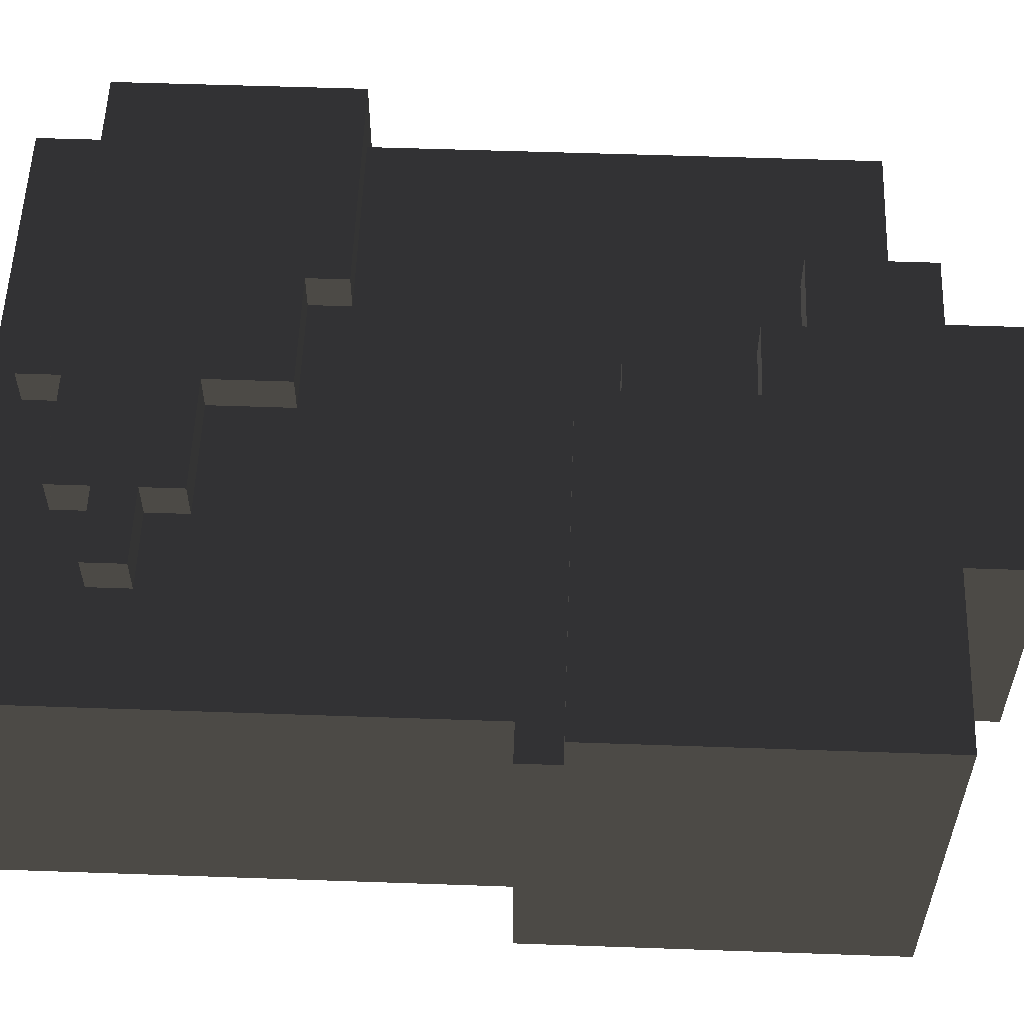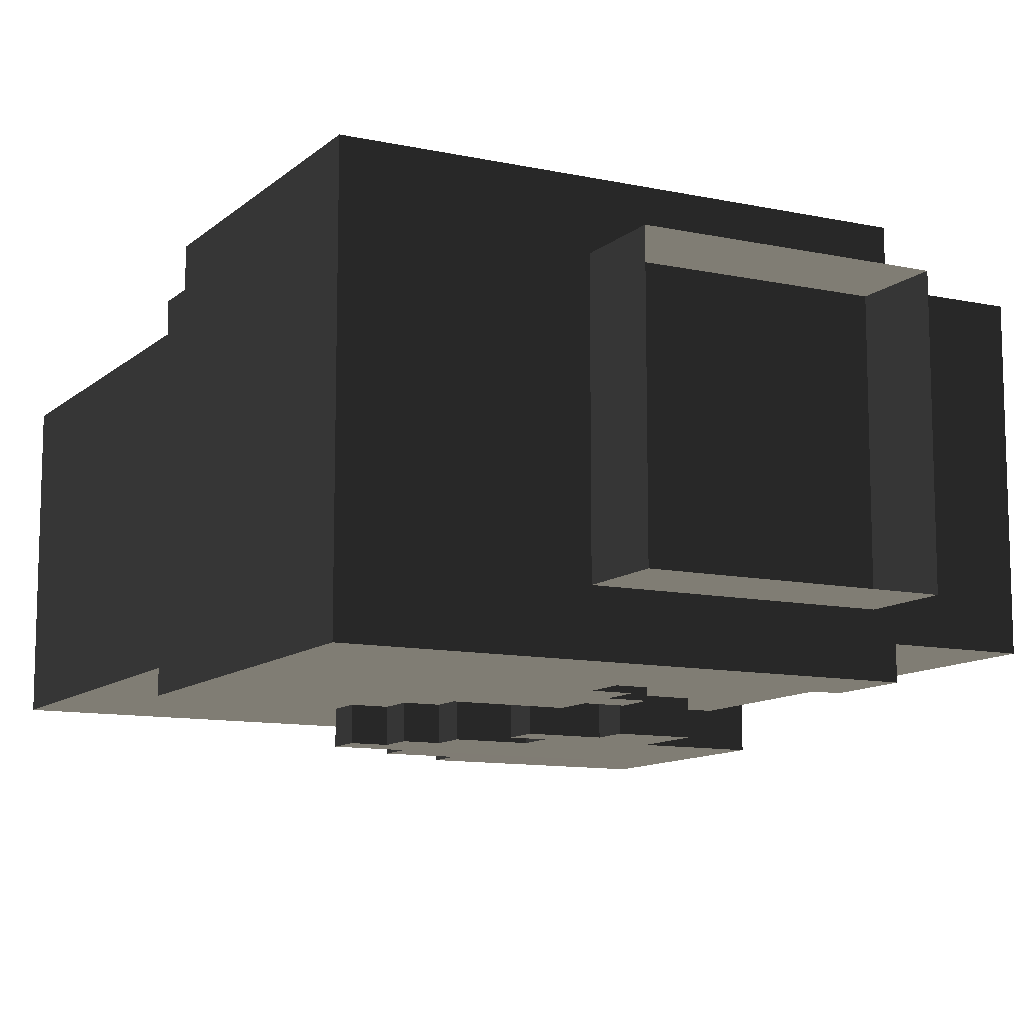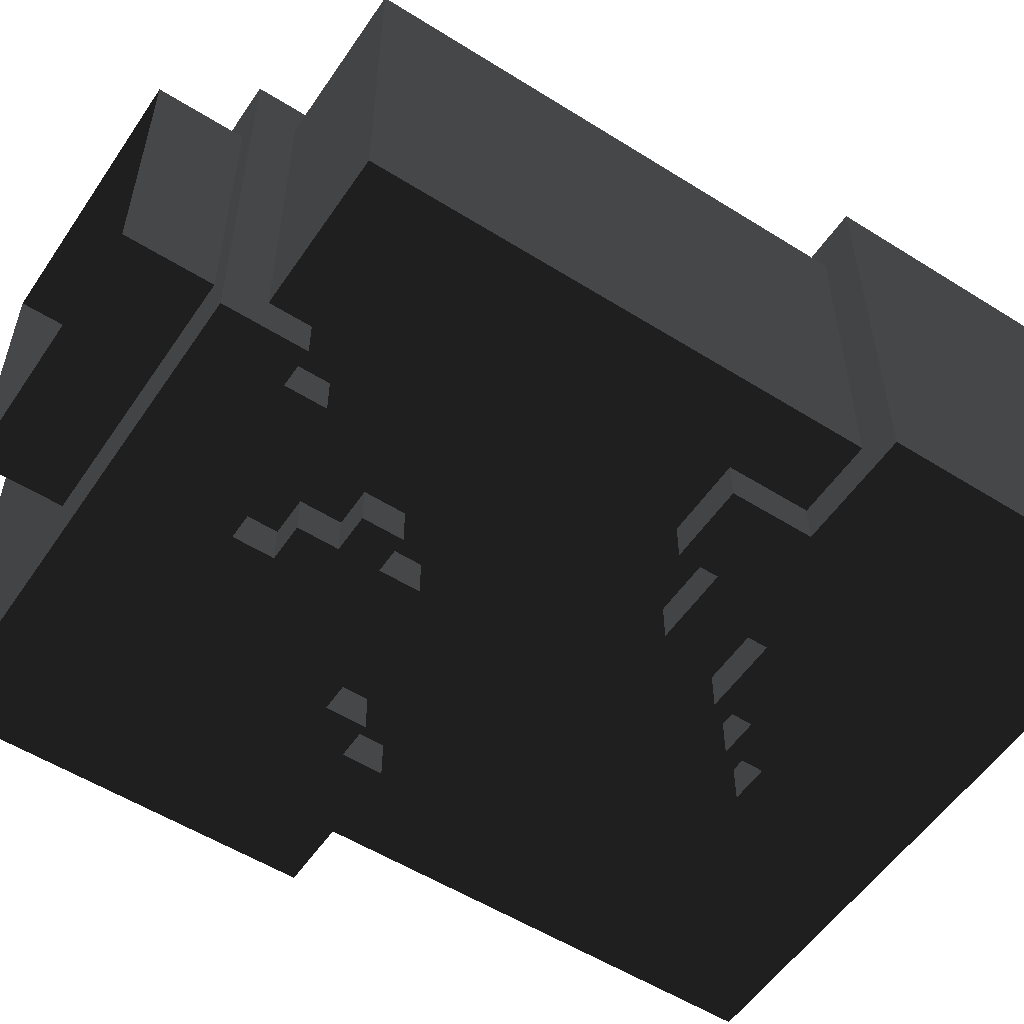
<metadata>
{"format":"obj","ext":"obj","renderer":"f3d","projection":"perspective","resolution":1024,"background":"white","views":[{"elev":56.1,"azim":-87.9,"up":"+Y"},{"elev":-11.0,"azim":-27.8,"up":"+Y"},{"elev":-54.8,"azim":56.4,"up":"+Y"}]}
</metadata>
<code>
g avatar_frozen_mesh
v 0.0277 0.1225 1.296
v 0.05841 0.1225 1.393
v 0.1198 0.1225 1.425
v 0.2426 0.1225 1.296
v 0.05841 0.1225 1.425
v 0.2426 0.1225 1.49
v 0.1198 0.1225 1.49
v 0.0277 0.1225 1.36
v -0.003006 0.1225 1.393
v -0.003006 0.1225 1.36
v 0.2426 0.1225 1.134
v -0.003006 0.1225 1.263
v -0.2487 0.1225 1.134
v -0.2487 0.1225 1.231
v -0.2794 0.1225 1.263
v -0.2794 0.1225 1.231
v 0.08911 0.1225 1.101
v 0.2426 0.1225 1.101
v -0.003006 0.1225 1.069
v -0.09513 0.1225 1.004
v 0.08911 0.1225 1.069
v -0.003006 0.1225 1.004
v -0.2487 0.1225 0.9719
v -0.09513 0.1225 0.9719
v -0.003006 0.1225 1.296
v -0.2487 -0.1231 1.231
v -0.2794 0.1225 1.231
v -0.2487 0.1225 1.231
v -0.2794 -0.1538 1.231
v -0.1565 -0.1538 1.231
v -0.1565 -0.1231 1.231
v 0.08911 -0.1538 1.069
v 0.1812 -0.1538 1.101
v 0.1198 -0.1538 1.134
v 0.2734 -0.1538 0.9719
v 0.0277 -0.1538 0.9719
v 0.0277 -0.1538 1.037
v 0.0277 -0.1538 1.069
v -0.003006 -0.1538 1.004
v -0.003006 -0.1538 1.037
v -0.03371 -0.1538 0.9719
v -0.03371 -0.1538 1.004
v 0.08911 -0.1538 1.101
v 0.05841 -0.1538 1.134
v 0.05841 -0.1538 1.101
v 0.1812 -0.1538 1.134
v 0.2734 -0.1538 1.101
v 0.1198 -0.1538 1.166
v 0.1812 -0.1538 1.166
v 0.08911 -0.1538 0.9395
v 0.0277 -0.1538 0.9395
v 0.2734 -0.1538 0.9071
v 0.08911 -0.1538 0.9071
v 0.2426 -0.1231 1.101
v 0.2734 -0.1538 1.101
v 0.2734 0.1532 1.101
v 0.1812 -0.1538 1.101
v 0.1812 -0.1231 1.101
v 0.2426 0.1225 1.101
v 0.08911 0.1532 1.101
v 0.08911 0.1225 1.101
v -0.003006 -0.1231 1.037
v 0.0277 -0.1231 1.069
v -0.2487 -0.1231 1.134
v 0.0277 -0.1231 1.037
v -0.03371 -0.1231 1.004
v -0.003006 -0.1231 1.004
v 0.05841 -0.1231 1.134
v 0.05841 -0.1231 1.101
v 0.08911 -0.1231 1.069
v 0.08911 -0.1231 1.101
v -0.2487 -0.1231 0.9719
v -0.03371 -0.1231 0.9719
v -0.1565 -0.1231 1.231
v -0.2487 -0.1231 1.231
v 0.1198 -0.1231 1.134
v -0.1258 -0.1231 1.263
v -0.1565 -0.1231 1.263
v 0.1198 -0.1231 1.166
v -0.1258 -0.1231 1.296
v 0.2426 -0.1231 1.296
v 0.1812 -0.1231 1.166
v 0.2426 -0.1231 1.134
v 0.1812 -0.1231 1.134
v 0.1812 -0.1231 1.101
v 0.2426 -0.1231 1.101
v 0.08911 -0.1231 1.425
v 0.1198 -0.1231 1.458
v 0.08911 -0.1231 1.458
v 0.2426 -0.1231 1.49
v 0.1198 -0.1231 1.49
v 0.0277 -0.1231 1.328
v -0.003006 -0.1231 1.296
v -0.003006 -0.1231 1.328
v 0.0277 -0.1231 1.36
v -0.003006 -0.1231 1.393
v -0.03371 -0.1231 1.425
v -0.003006 -0.1231 1.36
v -0.03371 -0.1231 1.393
v -0.2487 0.1225 0.85
v -0.09513 0.1225 0.9071
v -0.003006 0.1225 0.8747
v 0.2426 0.1225 0.85
v -0.003006 0.1225 0.9071
v -0.1565 0.1225 0.9395
v -0.09513 0.1225 0.9395
v -0.2487 0.1225 0.9719
v -0.1565 0.1225 0.9719
v 0.1812 0.1225 0.8747
v 0.2426 0.1225 0.9071
v 0.1812 0.1225 0.9071
v 0.1812 0.1532 0.9071
v -0.003006 0.1532 0.9071
v 0.2734 0.1532 0.9719
v 0.2734 0.1532 0.9071
v -0.09513 0.1532 0.9395
v -0.1565 0.1532 0.9719
v -0.1565 0.1532 0.9395
v -0.09513 0.1532 0.9071
v -0.003006 0.1532 0.8747
v 0.1812 0.1532 0.8747
v -0.09513 0.1532 0.9719
v -0.003006 0.1532 1.004
v -0.09513 0.1532 1.004
v 0.08911 0.1532 1.069
v -0.003006 0.1532 1.069
v 0.2734 0.1532 1.101
v 0.08911 0.1532 1.101
v 0.2426 -0.1231 0.85
v 0.08911 -0.1231 0.9071
v -0.2487 -0.1231 0.85
v 0.2426 -0.1231 0.9071
v 0.0277 -0.1231 0.9395
v 0.08911 -0.1231 0.9395
v 0.0277 -0.1231 0.9719
v 0.1198 0.1532 1.522
v 0.1198 0.1532 1.425
v 0.05841 0.1532 1.425
v -0.003006 0.1532 1.393
v 0.05841 0.1532 1.393
v -0.2794 0.1532 1.522
v -0.2794 0.1532 1.296
v -0.003006 0.1532 1.36
v -0.003006 0.1532 1.296
v -0.2794 0.1532 1.263
v -0.003006 0.1532 1.263
v 0.0277 0.1532 1.296
v 0.0277 0.1532 1.36
v -0.2794 -0.1538 1.296
v -0.2794 0.1532 1.296
v -0.2794 0.1225 1.263
v -0.2794 0.1532 1.522
v -0.2794 -0.1538 1.522
v -0.2794 -0.1538 1.231
v -0.2794 0.1225 1.231
v -0.2794 0.1532 1.263
v 0.2734 0.1532 0.9071
v 0.2734 -0.1538 0.9071
v 0.2426 0.1225 0.9071
v 0.2426 -0.1231 0.9071
v 0.08911 -0.1538 0.9071
v 0.08911 -0.1231 0.9071
v 0.1812 0.1532 0.9071
v 0.1812 0.1225 0.9071
v -0.1258 -0.1538 1.296
v -0.003006 -0.1538 1.328
v -0.03371 -0.1538 1.393
v -0.003006 -0.1538 1.296
v -0.03371 -0.1538 1.425
v -0.2794 -0.1538 1.296
v -0.1565 -0.1538 1.263
v -0.2794 -0.1538 1.231
v -0.1565 -0.1538 1.231
v -0.1258 -0.1538 1.263
v -0.2794 -0.1538 1.522
v 0.1198 -0.1538 1.522
v 0.08911 -0.1538 1.458
v 0.08911 -0.1538 1.425
v 0.1198 -0.1538 1.458
v -0.003006 -0.1538 1.36
v 0.0277 -0.1538 1.36
v 0.0277 -0.1538 1.328
v -0.003006 -0.1538 1.393
v 0.1198 0.1225 1.49
v 0.1198 0.1532 1.522
v 0.1198 -0.1538 1.522
v 0.1198 0.1532 1.425
v 0.1198 0.1225 1.425
v 0.1198 -0.1231 1.49
v 0.1198 -0.1538 1.458
v 0.1198 -0.1231 1.458
v -0.03371 -0.1538 1.425
v -0.03371 -0.1231 1.425
v 0.08911 -0.1231 1.425
v 0.08911 -0.1538 1.425
v -0.003006 -0.1231 1.393
v -0.03371 -0.1231 1.393
v -0.03371 -0.1538 1.393
v -0.003006 -0.1538 1.393
v -0.003006 0.1532 1.296
v -0.003006 0.1225 1.296
v -0.003006 0.1225 1.263
v -0.003006 0.1532 1.263
v -0.003006 -0.1231 1.393
v -0.003006 -0.1538 1.393
v -0.003006 -0.1538 1.36
v -0.003006 -0.1231 1.36
v -0.003006 -0.1231 1.328
v -0.003006 -0.1538 1.328
v -0.003006 -0.1538 1.296
v -0.003006 -0.1231 1.296
v 0.0277 -0.1538 0.9719
v -0.03371 -0.1538 0.9719
v -0.03371 -0.1231 0.9719
v 0.0277 -0.1231 0.9719
v 0.1198 -0.1538 1.522
v 0.1198 0.1532 1.522
v -0.2794 0.1532 1.522
v -0.2794 -0.1538 1.522
v 0.05841 0.1532 1.425
v 0.05841 0.1225 1.425
v 0.05841 0.1225 1.393
v 0.05841 0.1532 1.393
v 0.0277 0.1532 1.36
v -0.003006 0.1532 1.36
v -0.003006 0.1225 1.36
v 0.0277 0.1225 1.36
v 0.0277 0.1225 1.296
v -0.003006 0.1225 1.296
v -0.003006 0.1532 1.296
v 0.0277 0.1532 1.296
v 0.08911 -0.1538 0.9395
v 0.08911 -0.1231 0.9395
v 0.08911 -0.1231 0.9071
v 0.08911 -0.1538 0.9071
v -0.2487 0.1225 0.85
v -0.2487 -0.1231 0.85
v -0.2487 -0.1231 0.9719
v -0.2487 0.1225 0.9719
v -0.2487 -0.1231 1.134
v -0.2487 0.1225 1.134
v -0.2487 -0.1231 1.231
v -0.2487 0.1225 1.231
v 0.2426 0.1225 0.9071
v 0.2426 -0.1231 0.9071
v 0.2426 -0.1231 0.85
v 0.2426 0.1225 0.85
v 0.1812 0.1532 0.9071
v 0.1812 0.1225 0.9071
v 0.1812 0.1225 0.8747
v 0.1812 0.1532 0.8747
v -0.003006 0.1225 0.9071
v -0.003006 0.1532 0.9071
v -0.003006 0.1532 0.8747
v -0.003006 0.1225 0.8747
v -0.09513 0.1532 0.9071
v -0.003006 0.1532 0.9071
v -0.003006 0.1225 0.9071
v -0.09513 0.1225 0.9071
v 0.0277 0.1532 1.36
v 0.0277 0.1225 1.36
v 0.0277 0.1225 1.296
v 0.0277 0.1532 1.296
v 0.1812 -0.1231 1.134
v 0.1812 -0.1538 1.134
v 0.1812 -0.1538 1.101
v 0.1812 -0.1231 1.101
v 0.1812 -0.1231 1.166
v 0.1812 -0.1538 1.166
v -0.09513 0.1225 0.9395
v -0.09513 0.1532 0.9395
v -0.09513 0.1532 0.9071
v -0.09513 0.1225 0.9071
v 0.05841 0.1225 1.425
v 0.05841 0.1532 1.425
v 0.1198 0.1532 1.425
v 0.1198 0.1225 1.425
v 0.08911 -0.1538 1.101
v 0.08911 -0.1231 1.101
v 0.08911 -0.1231 1.069
v 0.08911 -0.1538 1.069
v 0.08911 -0.1538 1.101
v 0.05841 -0.1538 1.101
v 0.05841 -0.1231 1.101
v 0.08911 -0.1231 1.101
v 0.05841 -0.1538 1.134
v 0.05841 -0.1231 1.134
v 0.05841 -0.1231 1.101
v 0.05841 -0.1538 1.101
v 0.0277 -0.1538 1.069
v 0.0277 -0.1231 1.069
v 0.0277 -0.1231 1.037
v 0.0277 -0.1538 1.037
v 0.0277 -0.1231 1.037
v -0.003006 -0.1231 1.037
v -0.003006 -0.1538 1.037
v 0.0277 -0.1538 1.037
v -0.003006 -0.1538 1.037
v -0.003006 -0.1231 1.037
v -0.003006 -0.1231 1.004
v -0.003006 -0.1538 1.004
v -0.003006 0.1225 1.393
v -0.003006 0.1532 1.393
v 0.05841 0.1532 1.393
v 0.05841 0.1225 1.393
v -0.003006 -0.1231 1.004
v -0.03371 -0.1231 1.004
v -0.03371 -0.1538 1.004
v -0.003006 -0.1538 1.004
v -0.03371 -0.1538 1.004
v -0.03371 -0.1231 1.004
v -0.03371 -0.1231 0.9719
v -0.03371 -0.1538 0.9719
v 0.1198 -0.1538 1.458
v 0.08911 -0.1538 1.458
v 0.08911 -0.1231 1.458
v 0.1198 -0.1231 1.458
v -0.003006 0.1532 1.004
v -0.09513 0.1532 1.004
v -0.09513 0.1225 1.004
v -0.003006 0.1225 1.004
v 0.2426 -0.1231 1.49
v 0.2426 -0.1231 1.296
v 0.2426 0.1225 1.296
v 0.2426 0.1225 1.49
v 0.2426 -0.1231 1.134
v 0.2426 0.1225 1.134
v 0.2426 -0.1231 1.101
v 0.2426 0.1225 1.101
v 0.1198 -0.1231 1.134
v 0.05841 -0.1231 1.134
v 0.05841 -0.1538 1.134
v 0.1198 -0.1538 1.134
v 0.1198 -0.1538 1.166
v 0.1198 -0.1231 1.166
v 0.1198 -0.1231 1.134
v 0.1198 -0.1538 1.134
v -0.003006 0.1532 1.069
v -0.003006 0.1225 1.069
v 0.08911 0.1225 1.069
v 0.08911 0.1532 1.069
v 0.08911 0.1225 1.101
v 0.08911 0.1532 1.101
v 0.08911 0.1532 1.069
v 0.08911 0.1225 1.069
v 0.08911 -0.1231 1.069
v 0.0277 -0.1231 1.069
v 0.0277 -0.1538 1.069
v 0.08911 -0.1538 1.069
v -0.1258 -0.1538 1.263
v -0.1565 -0.1538 1.263
v -0.1565 -0.1231 1.263
v -0.1258 -0.1231 1.263
v -0.1258 -0.1231 1.296
v -0.1258 -0.1538 1.296
v -0.1258 -0.1538 1.263
v -0.1258 -0.1231 1.263
v 0.1198 -0.1231 1.166
v 0.1198 -0.1538 1.166
v 0.1812 -0.1538 1.166
v 0.1812 -0.1231 1.166
v 0.0277 -0.1538 0.9395
v 0.0277 -0.1231 0.9395
v 0.08911 -0.1231 0.9395
v 0.08911 -0.1538 0.9395
v -0.2487 0.1225 0.85
v 0.2426 0.1225 0.85
v 0.2426 -0.1231 0.85
v -0.2487 -0.1231 0.85
v -0.003006 0.1225 1.069
v -0.003006 0.1532 1.069
v -0.003006 0.1532 1.004
v -0.003006 0.1225 1.004
v -0.1565 -0.1231 1.263
v -0.1565 -0.1538 1.263
v -0.1565 -0.1538 1.231
v -0.1565 -0.1231 1.231
v -0.1565 0.1225 0.9395
v -0.1565 0.1532 0.9395
v -0.09513 0.1532 0.9395
v -0.09513 0.1225 0.9395
v 0.2734 0.1532 1.101
v 0.2734 -0.1538 1.101
v 0.2734 -0.1538 0.9719
v 0.2734 0.1532 0.9719
v 0.2734 -0.1538 0.9071
v 0.2734 0.1532 0.9071
v -0.09513 0.1225 1.004
v -0.09513 0.1532 1.004
v -0.09513 0.1532 0.9719
v -0.09513 0.1225 0.9719
v -0.1565 0.1532 0.9719
v -0.1565 0.1225 0.9719
v -0.09513 0.1225 0.9719
v -0.09513 0.1532 0.9719
v -0.1565 0.1225 0.9719
v -0.1565 0.1532 0.9719
v -0.1565 0.1532 0.9395
v -0.1565 0.1225 0.9395
v -0.003006 0.1532 0.8747
v 0.1812 0.1532 0.8747
v 0.1812 0.1225 0.8747
v -0.003006 0.1225 0.8747
v 0.0277 -0.1538 0.9719
v 0.0277 -0.1231 0.9719
v 0.0277 -0.1231 0.9395
v 0.0277 -0.1538 0.9395
v -0.003006 0.1532 1.393
v -0.003006 0.1225 1.393
v -0.003006 0.1225 1.36
v -0.003006 0.1532 1.36
v 0.1198 0.1225 1.49
v 0.1198 -0.1231 1.49
v 0.2426 -0.1231 1.49
v 0.2426 0.1225 1.49
v -0.1258 -0.1538 1.296
v -0.1258 -0.1231 1.296
v -0.003006 -0.1231 1.296
v -0.003006 -0.1538 1.296
v -0.03371 -0.1231 1.425
v -0.03371 -0.1538 1.425
v -0.03371 -0.1538 1.393
v -0.03371 -0.1231 1.393
v -0.2794 0.1532 1.263
v -0.003006 0.1532 1.263
v -0.003006 0.1225 1.263
v -0.2794 0.1225 1.263
v 0.0277 -0.1231 1.36
v 0.0277 -0.1538 1.36
v 0.0277 -0.1538 1.328
v 0.0277 -0.1231 1.328
v 0.0277 -0.1231 1.36
v -0.003006 -0.1231 1.36
v -0.003006 -0.1538 1.36
v 0.0277 -0.1538 1.36
v 0.0277 -0.1538 1.328
v -0.003006 -0.1538 1.328
v -0.003006 -0.1231 1.328
v 0.0277 -0.1231 1.328
v 0.08911 -0.1231 1.458
v 0.08911 -0.1538 1.458
v 0.08911 -0.1538 1.425
v 0.08911 -0.1231 1.425
v 0.1031 0.1033 1.59
v 0.1031 0.1033 1.438
v -0.1074 0.1033 1.438
v -0.1074 0.1033 1.59
v 0.1031 -0.1072 1.59
v -0.1074 -0.1072 1.59
v -0.1074 -0.1072 1.438
v 0.1031 -0.1072 1.438
v -0.1074 -0.1072 1.438
v -0.1074 -0.1072 1.59
v -0.1074 0.1033 1.59
v -0.1074 0.1033 1.438
v 0.1031 0.1033 1.59
v 0.1031 -0.1072 1.59
v 0.1031 -0.1072 1.438
v 0.1031 0.1033 1.438
g avatar_frozen_mesh_0
f 3 2 1
f 3 1 4
f 3 5 2
f 4 6 3
f 3 6 7
f 1 2 8
f 2 9 8
f 9 10 8
f 12 11 4
f 12 13 11
f 13 12 14
f 12 15 14
f 15 16 14
f 17 11 13
f 17 18 11
f 19 17 13
f 20 19 13
f 19 21 17
f 20 22 19
f 20 13 23
f 24 20 23
f 25 12 4
f 28 27 26
f 26 27 29
f 29 30 26
f 30 31 26
f 34 33 32
f 33 35 32
f 32 35 36
f 36 37 32
f 37 38 32
f 36 39 37
f 39 40 37
f 36 41 39
f 41 42 39
f 32 43 34
f 43 44 34
f 43 45 44
f 34 46 33
f 33 47 35
f 46 34 48
f 49 46 48
f 50 36 35
f 50 51 36
f 50 35 52
f 53 50 52
f 56 55 54
f 55 57 54
f 57 58 54
f 54 59 56
f 59 60 56
f 59 61 60
f 64 63 62
f 63 65 62
f 62 66 64
f 62 67 66
f 64 68 63
f 63 68 69
f 69 70 63
f 69 71 70
f 64 66 72
f 66 73 72
f 64 75 74
f 74 76 64
f 74 77 76
f 74 78 77
f 77 79 76
f 79 77 80
f 79 80 81
f 81 82 79
f 81 83 82
f 82 83 84
f 85 84 83
f 86 85 83
f 88 81 87
f 87 89 88
f 81 88 90
f 88 91 90
f 87 81 92
f 92 81 93
f 93 94 92
f 92 95 87
f 95 96 87
f 96 97 87
f 95 98 96
f 96 99 97
f 102 101 100
f 102 100 103
f 102 104 101
f 101 105 100
f 101 106 105
f 105 107 100
f 105 108 107
f 103 109 102
f 103 110 109
f 110 111 109
f 114 113 112
f 112 115 114
f 113 114 116
f 116 114 117
f 117 118 116
f 116 119 113
f 112 113 120
f 121 112 120
f 123 122 114
f 123 124 122
f 125 123 114
f 125 126 123
f 125 114 127
f 128 125 127
f 131 130 129
f 130 132 129
f 130 131 133
f 133 134 130
f 133 131 72
f 135 133 72
f 138 137 136
f 136 139 138
f 139 140 138
f 139 136 141
f 139 141 142
f 143 139 142
f 143 142 144
f 142 145 144
f 145 146 144
f 143 144 147
f 148 143 147
f 151 150 149
f 150 152 149
f 152 153 149
f 151 149 154
f 155 151 154
f 151 156 150
f 159 158 157
f 159 160 158
f 160 161 158
f 160 162 161
f 157 163 159
f 159 163 164
f 167 166 165
f 166 168 165
f 165 169 167
f 169 165 170
f 171 170 165
f 172 170 171
f 173 172 171
f 165 174 171
f 175 169 170
f 169 175 176
f 176 177 169
f 177 178 169
f 176 179 177
f 166 167 180
f 166 180 181
f 182 166 181
f 167 183 180
f 186 185 184
f 185 187 184
f 187 188 184
f 184 189 186
f 189 190 186
f 189 191 190
f 194 193 192
f 195 194 192
f 198 197 196
f 199 198 196
f 202 201 200
f 203 202 200
f 206 205 204
f 207 206 204
f 210 209 208
f 211 210 208
f 214 213 212
f 215 214 212
f 218 217 216
f 219 218 216
f 222 221 220
f 223 222 220
f 226 225 224
f 227 226 224
f 230 229 228
f 231 230 228
f 234 233 232
f 235 234 232
f 238 237 236
f 239 238 236
f 238 239 240
f 239 241 240
f 242 240 241
f 243 242 241
f 246 245 244
f 247 246 244
f 250 249 248
f 251 250 248
f 254 253 252
f 255 254 252
f 258 257 256
f 259 258 256
f 262 261 260
f 263 262 260
f 266 265 264
f 267 266 264
f 264 265 268
f 265 269 268
f 272 271 270
f 273 272 270
f 276 275 274
f 277 276 274
f 280 279 278
f 281 280 278
f 284 283 282
f 285 284 282
f 288 287 286
f 289 288 286
f 292 291 290
f 293 292 290
f 296 295 294
f 297 296 294
f 300 299 298
f 301 300 298
f 304 303 302
f 305 304 302
f 308 307 306
f 309 308 306
f 312 311 310
f 313 312 310
f 316 315 314
f 317 316 314
f 320 319 318
f 321 320 318
f 324 323 322
f 325 324 322
f 323 324 326
f 324 327 326
f 326 327 328
f 327 329 328
f 332 331 330
f 333 332 330
f 336 335 334
f 337 336 334
f 340 339 338
f 341 340 338
f 344 343 342
f 345 344 342
f 348 347 346
f 349 348 346
f 352 351 350
f 353 352 350
f 356 355 354
f 357 356 354
f 360 359 358
f 361 360 358
f 364 363 362
f 365 364 362
f 368 367 366
f 369 368 366
f 372 371 370
f 373 372 370
f 376 375 374
f 377 376 374
f 380 379 378
f 381 380 378
f 384 383 382
f 385 384 382
f 384 385 386
f 385 387 386
f 390 389 388
f 391 390 388
f 394 393 392
f 395 394 392
f 398 397 396
f 399 398 396
f 402 401 400
f 403 402 400
f 406 405 404
f 407 406 404
f 410 409 408
f 411 410 408
f 414 413 412
f 415 414 412
f 418 417 416
f 419 418 416
f 422 421 420
f 423 422 420
f 426 425 424
f 427 426 424
f 430 429 428
f 431 430 428
f 434 433 432
f 435 434 432
f 438 437 436
f 439 438 436
f 442 441 440
f 443 442 440
f 446 445 444
f 447 446 444
f 450 449 448
f 451 450 448
f 454 453 452
f 455 454 452
f 458 457 456
f 459 458 456

</code>
